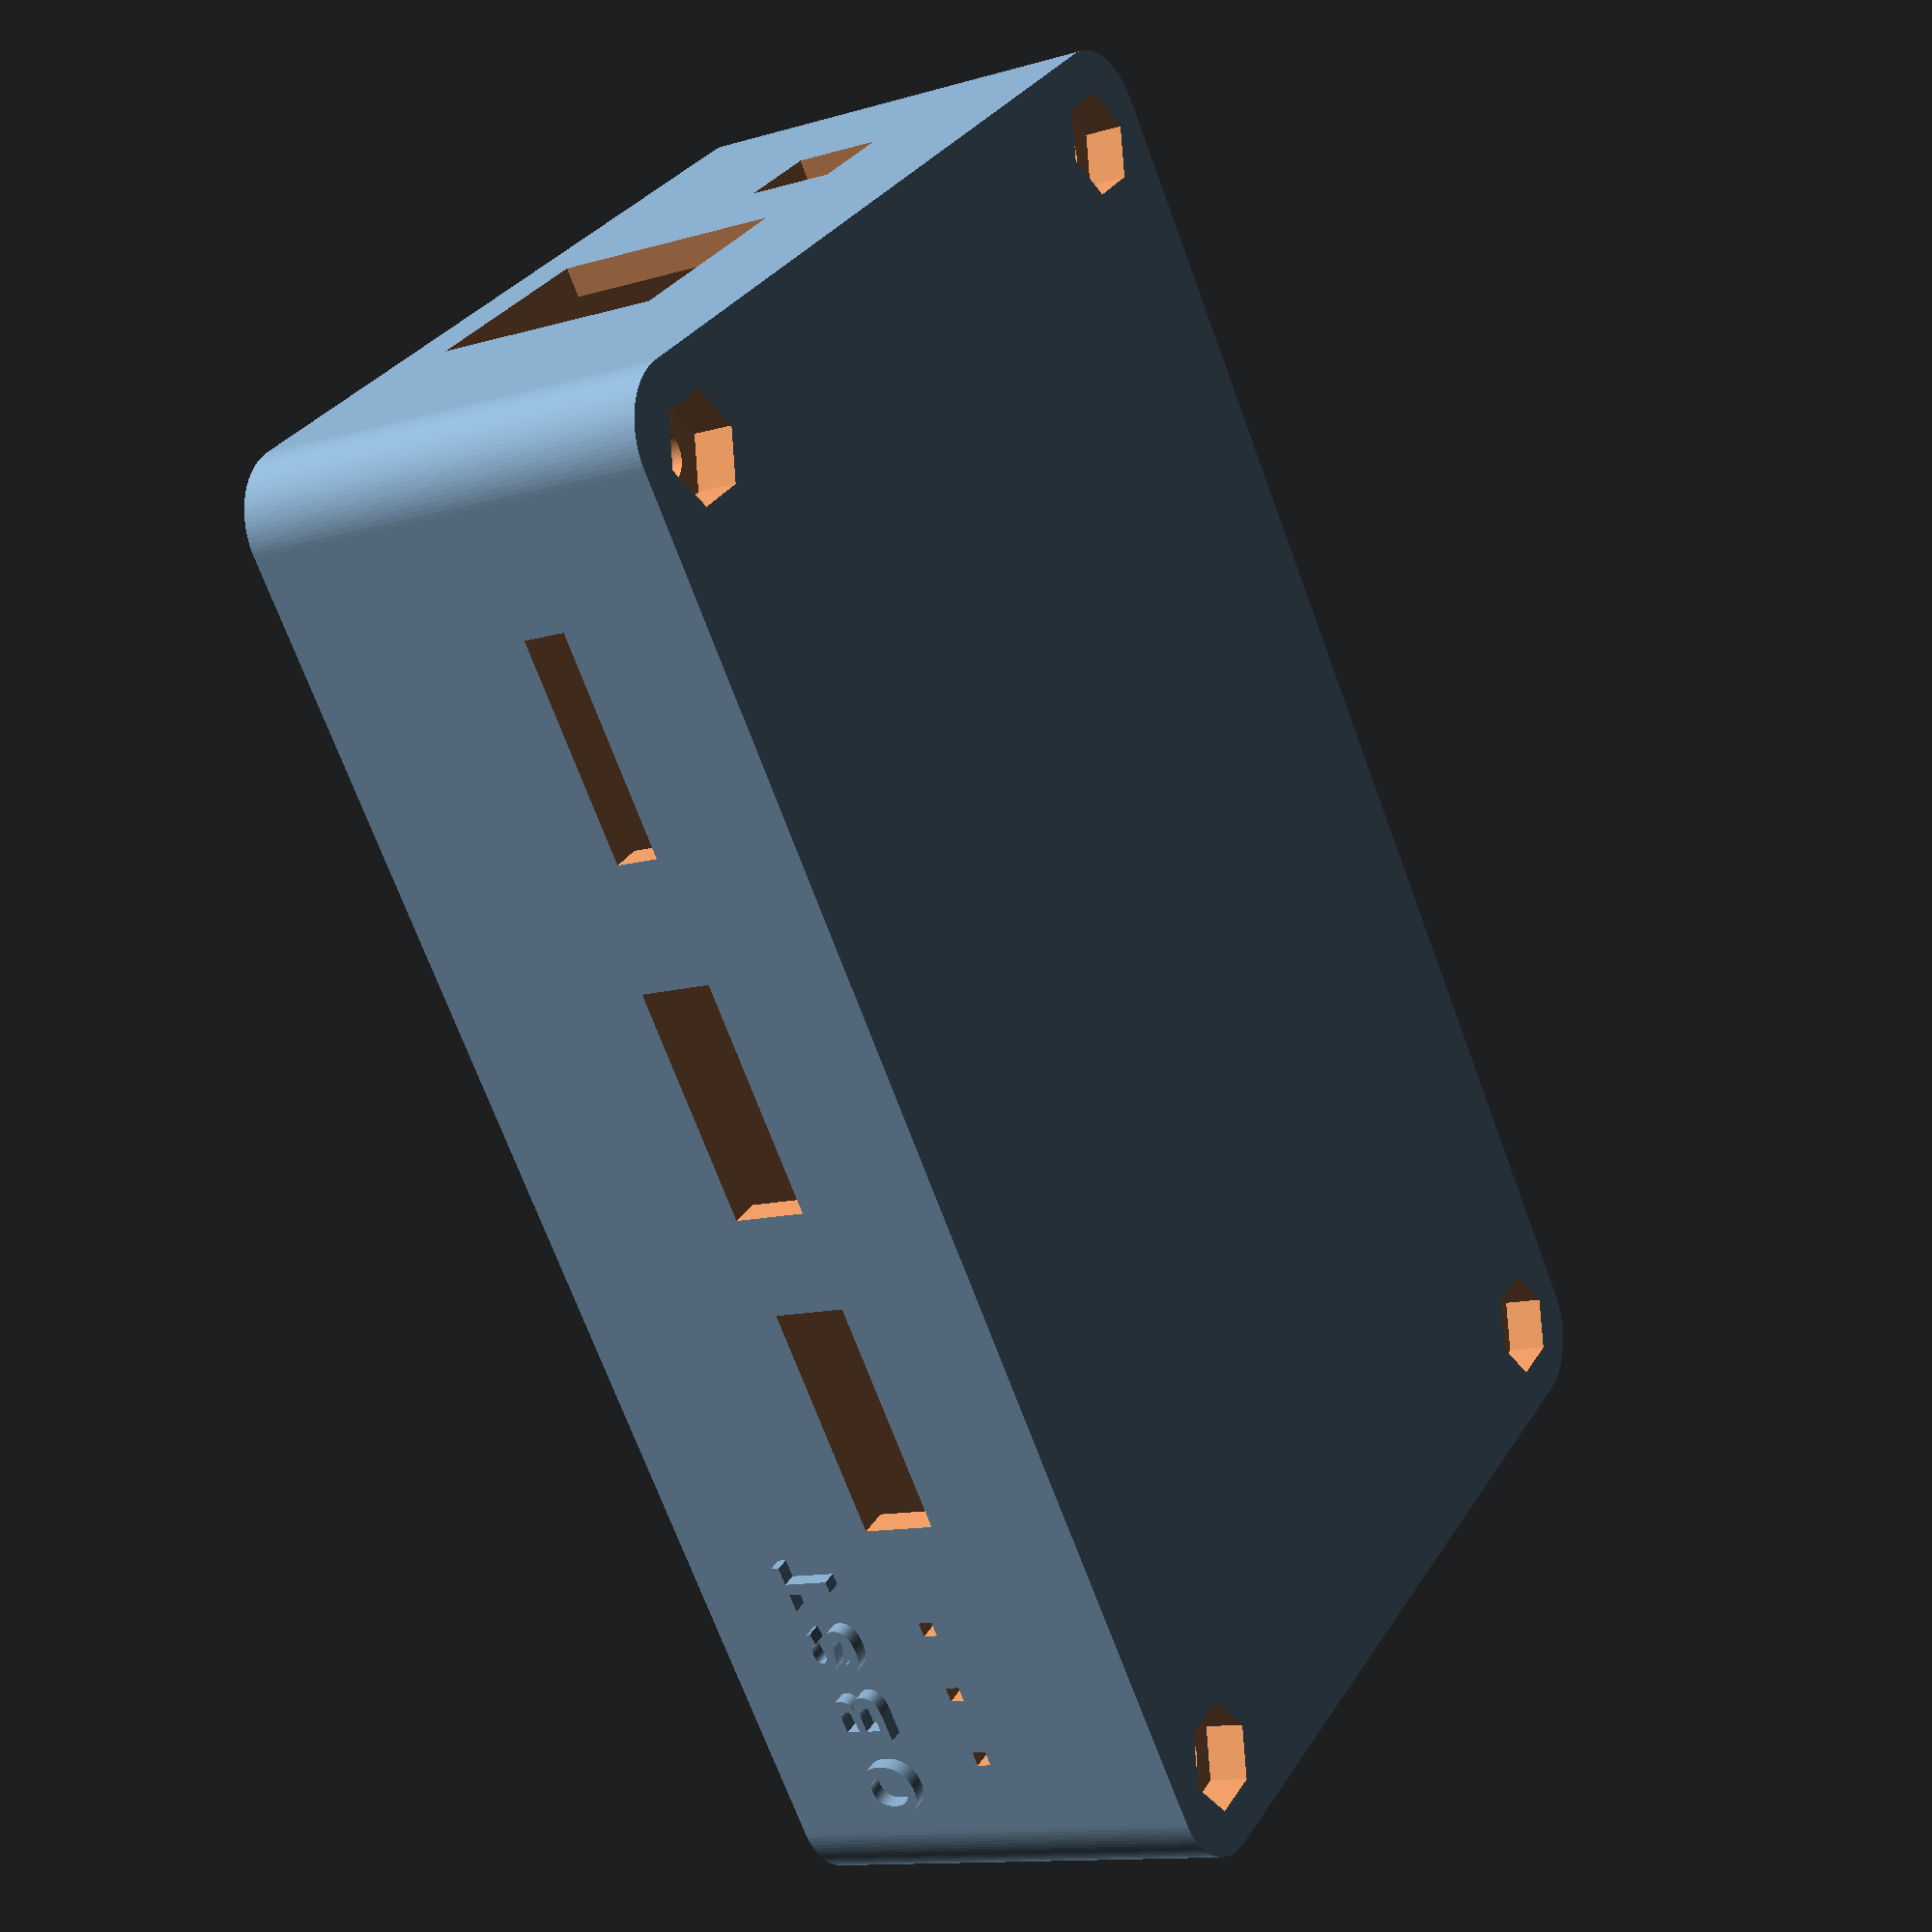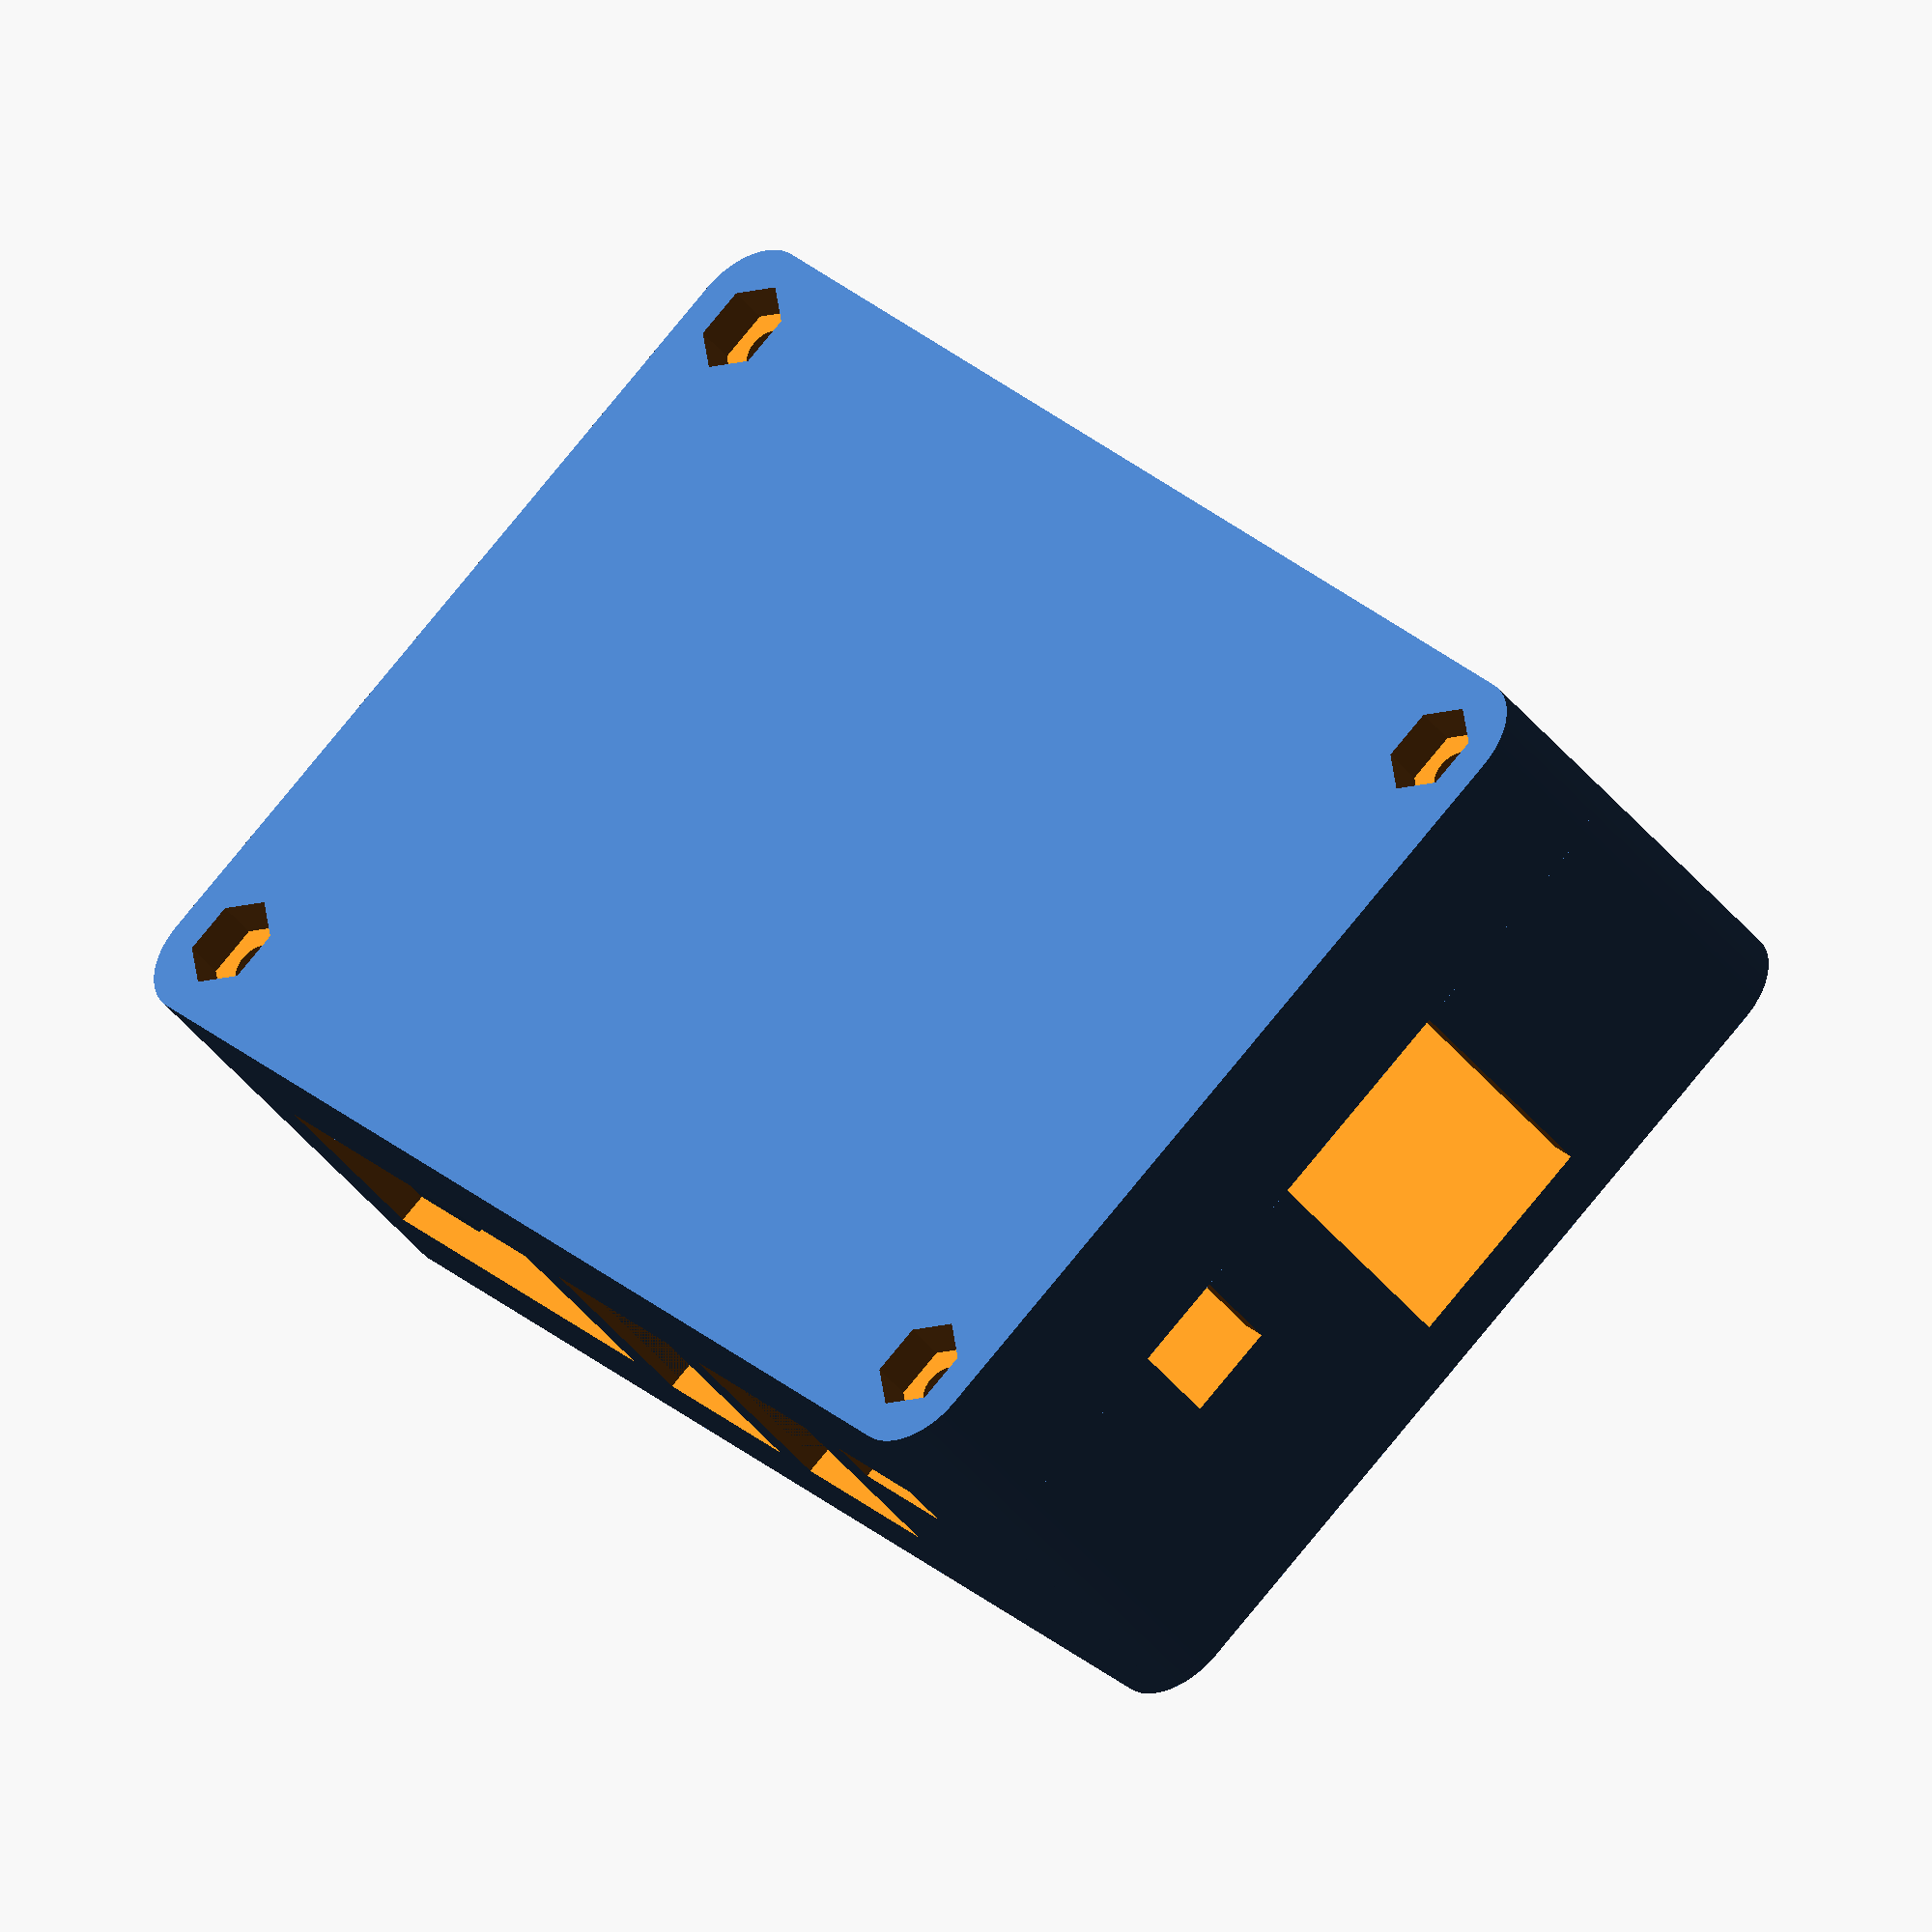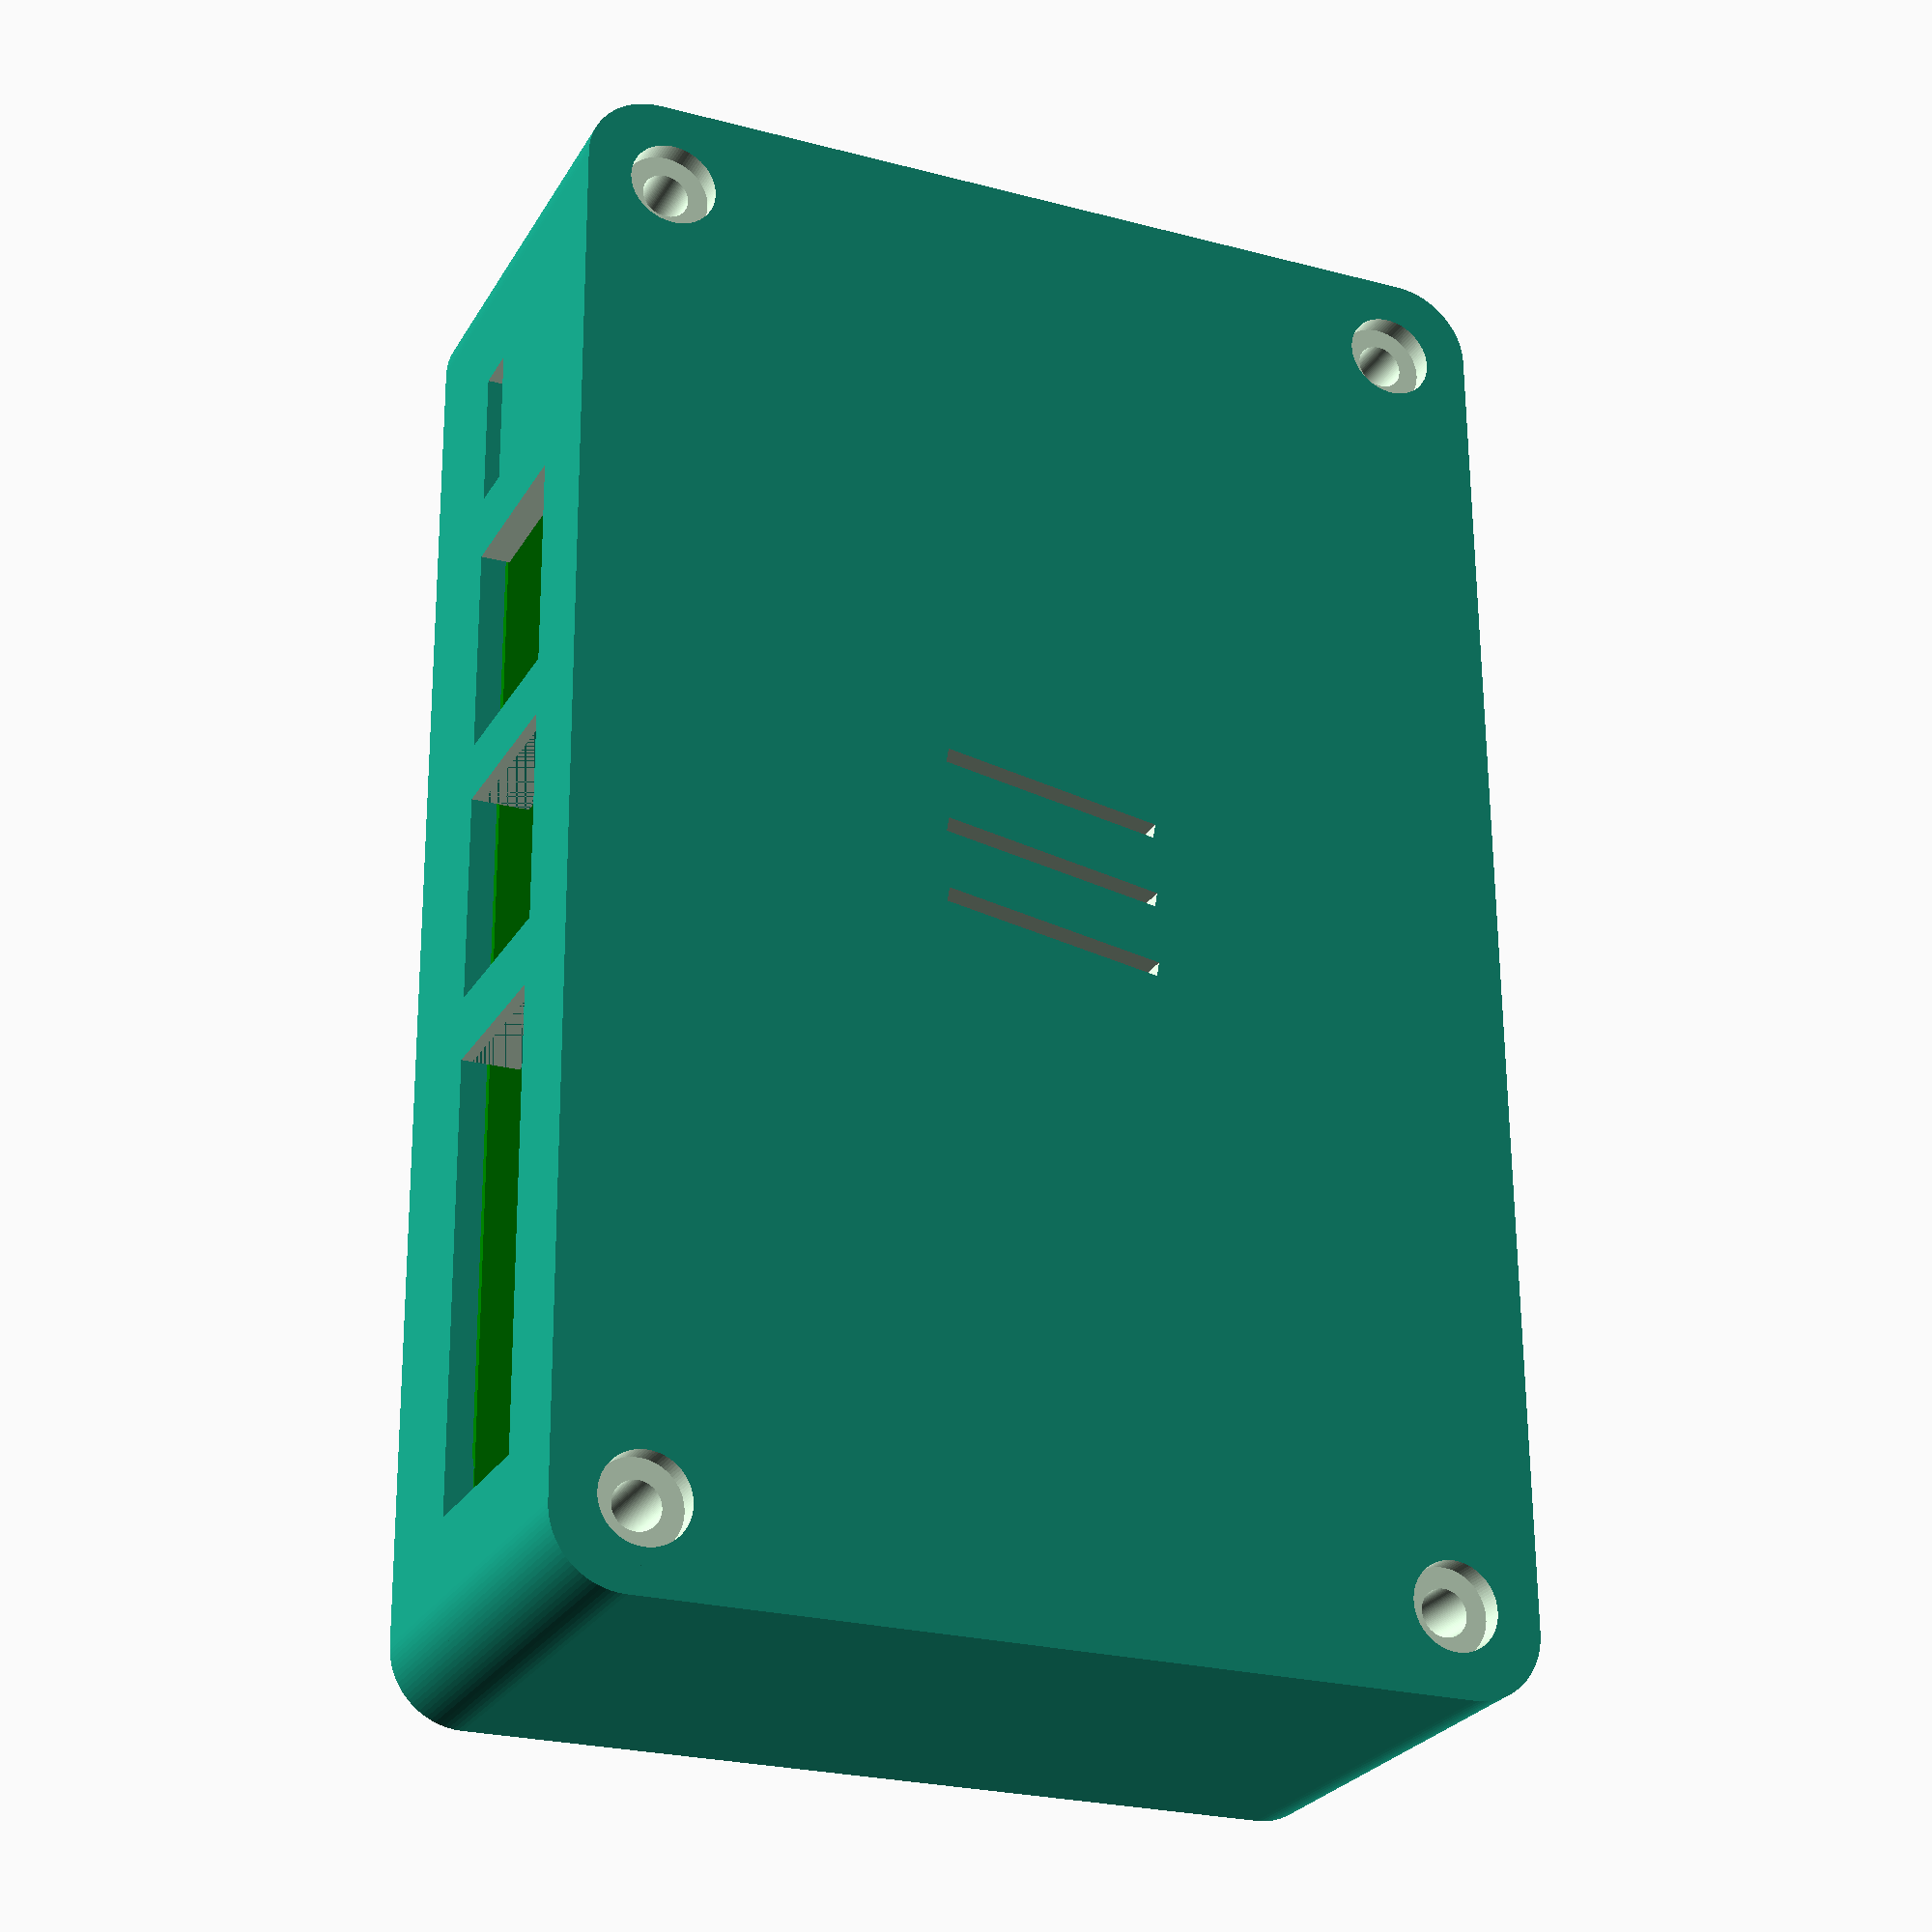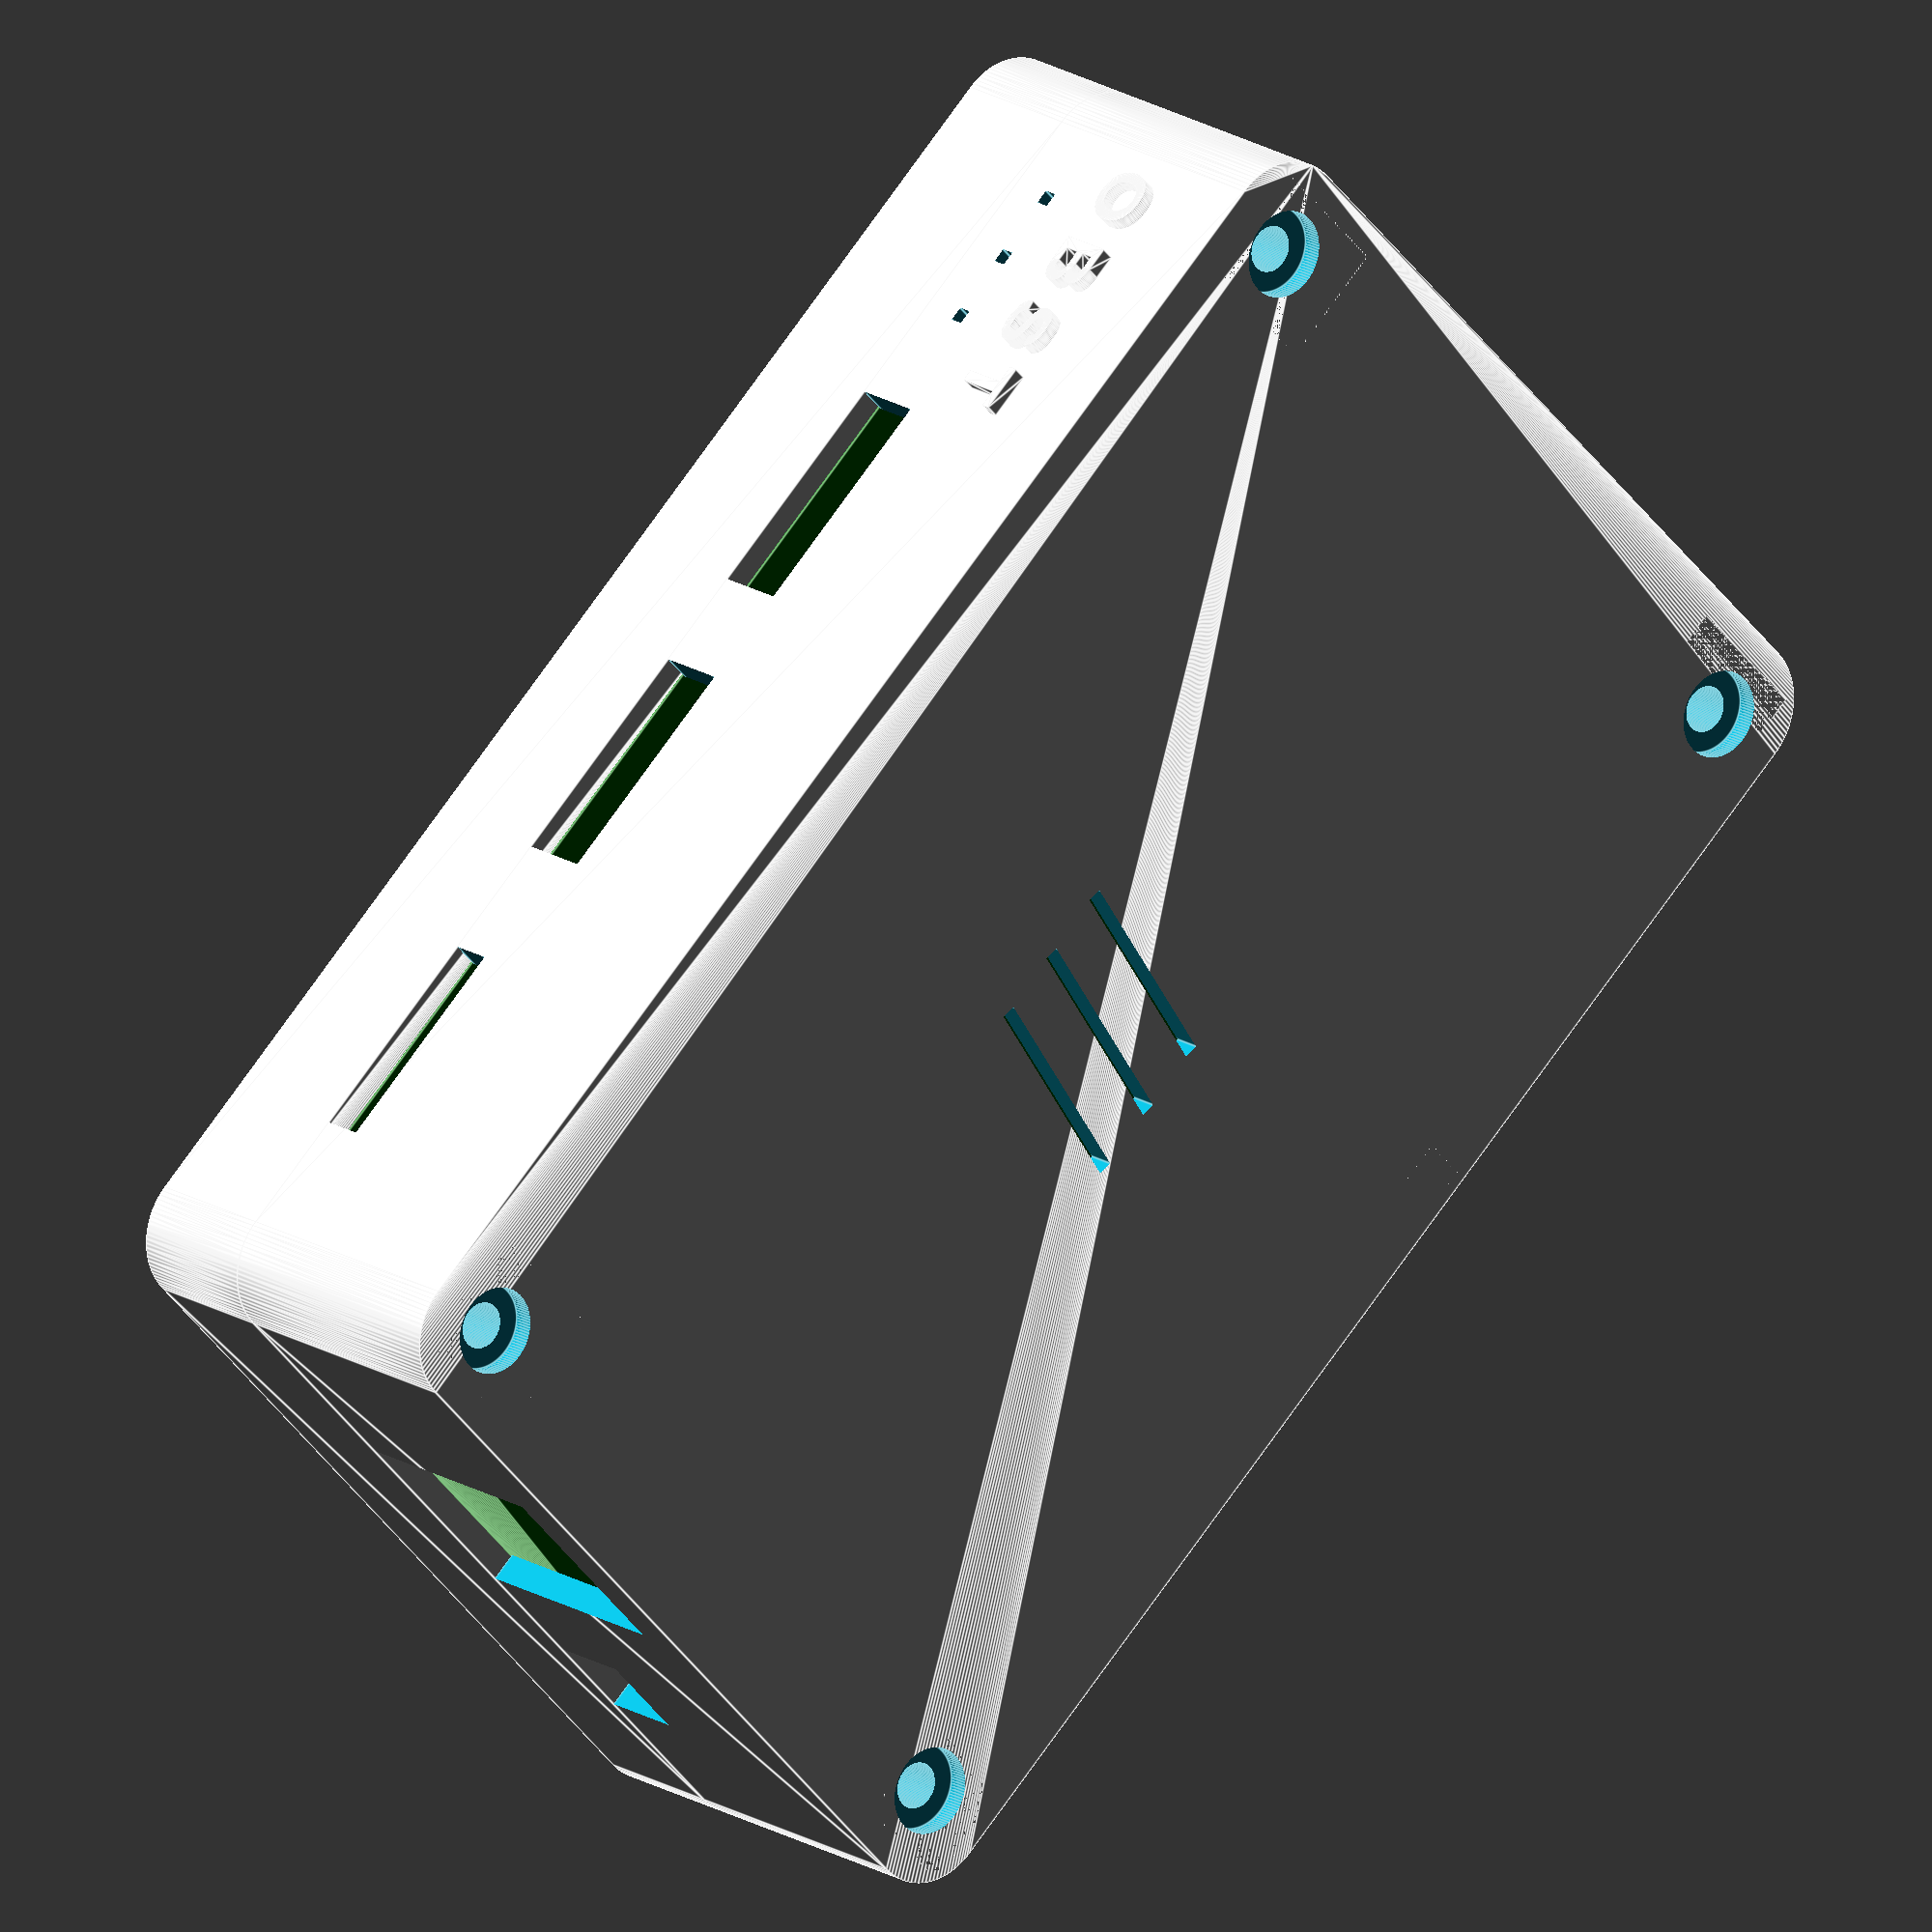
<openscad>
/*
 * Obst Case
 * Copyright (c) 2024 Lone Dynamics Corporation. All rights reserved.
 *
 * required hardware:
 *  - 4 x M3 x 30mm countersunk bolts
 *  - 4 x M3 nuts
 * 
 */

$fn = 100;

board_width = 62;
board_thickness = 1.404;
board_length = 100;
board_height = 1.6;
board_spacing = 2;

wall = 1.5;

translate([2,2,-1.6]) mdr_board();

translate([0,0,0])
	mdr_case_top();

translate([0,0,-10])
	mdr_case_bottom();

module mdr_board() {
	
	difference() {
		union() {
			color([0,0.5,0])
				roundedcube(board_width,board_length,board_thickness, 4);

		}
		translate([4, 4, -1]) cylinder(d=3.2, h=100);
		translate([4, 96, -1]) cylinder(d=3.2, h=100);
		translate([58, 4, -1]) cylinder(d=3.2, h=100);
		translate([58, 96, -1]) cylinder(d=3.2, h=100);
	}	
		
}

module mdr_case_top() {

		translate([0,25,19])
				rotate([90,0,270])
					translate([-62.5,-10,0])
						linear_extrude(1)
							text("O B S T", size=4, halign="center",
								font="Liberation Sans:style=Bold");

		// addl supports
		translate([62,30.5+(14.5/2)+2,0]) cube([3.25,4,20]);
		translate([62,49.5+(14.5/2)+1.5,0]) cube([3.25,4.425,20]);

				
		translate([2,2,0]) {
			difference() {
				union() {
					translate([0,0,0]) cube([10,9,20]);
					translate([0,91.65,0]) cube([10,8.5,20]);
					translate([55,0,0]) cube([8,7.5,20]);
					translate([52,91.65,0]) cube([10,8.5,20]);
				}		

				// bolt holes
				translate([4,4,0]) cylinder(d=3.2, h=50);
				translate([4,96,0]) cylinder(d=3.2, h=50);
				translate([58,4,0]) cylinder(d=3.2, h=50);
				translate([58,96,0]) cylinder(d=3.2, h=50);
				
				translate([4,4,18.5]) cylinder(d=6, h=2);
				translate([4,96,18.5]) cylinder(d=6, h=2);
				translate([58,4,18.5]) cylinder(d=6, h=2);
				translate([58,96,18.5]) cylinder(d=6, h=2);

			}

		}
	
		difference () {
			
			// body			
			union() {
				roundedcube(board_width+4,board_length+4,20,5);
			}
			
			translate([2,2,-0.01]) {
				
				translate([0,0,0]) roundedcube(board_width,board_length,20-2,5);

				// vents
				translate([66/2-(15/2)-2,104/2-2-5,15]) rotate([0,0,-10]) cube([15,1,20]);
				translate([66/2-(15/2)-2,104/2-2,15]) rotate([0,0,-10]) cube([15,1,20]);
				translate([66/2-(15/2)-2,104/2-2+5,15]) rotate([0,0,-10]) cube([15,1,20]);		
				
				// LED vents
				translate([-10,86-5,3]) cube([25,1,1]);
				translate([-10,86,3]) cube([25,1,1]);
				translate([-10,86+5,3]) cube([25,1,1]);
				
				// PMODA
				translate([-10,43.075-(16/2),0]) cube([25,16,5.1]);

				// PMODB
				translate([-10,65.95-(16/2),0]) cube([25,16,5.1]);

				// sd card
				translate([-10,19-(15/2),0])
					cube([15,15,3]);

				// usb host
				translate([25.5-(15/2),-5,0])
					cube([15,10,16.25]);
				
				// audio jack
				translate([44.5-(6.5/2),-5,0])
					cube([6.5,10,6]);
	
				// VGA
				translate([55,76.175-(31/2),0]) cube([30,31,12.5]);
	
				// PS/2
				translate([55,30.5-(14.5/2),-2]) cube([30,14.5,13+2]);
				translate([55,49-(14.5/2),-2]) cube([30,14.5,13+2]);
				
				// usb-c
				translate([55,14-(9.5/2),0])
					cube([10,9.5,3.25]);

				// bolt holes
				translate([4,4,0]) cylinder(d=3.2, h=50);
				translate([4,96,0]) cylinder(d=3.2, h=50);
				translate([58,4,0]) cylinder(d=3.2, h=50);
				translate([58,96,0]) cylinder(d=3.2, h=50);
				
				translate([4,4,18.5]) cylinder(d=6, h=2);
				translate([4,96,18.5]) cylinder(d=6, h=2);
				translate([58,4,18.5]) cylinder(d=6, h=2);
				translate([58,96,18.5]) cylinder(d=6, h=2);
		
			}

		}				
		
}

module mdr_case_bottom() {

		difference () {
			
			union() {
				roundedcube(board_width+4,board_length+4,10,5);
			}
						
			translate([2,2,0]) {
				
				translate([8,-0.1,2]) roundedcube(board_width-8-8,board_length+0.2,10,5);
				translate([-0.25,8,2]) roundedcube(board_width+0.5,board_length-16,10,5);
			
				translate([-0.125,-0.125, 10-1.65])
					roundedcube(board_width+0.25,board_length+0.25, 10, 4);
				
				// bolt holes
				translate([4,4,0]) cylinder(d=3.2, h=50);
				translate([4,96,0]) cylinder(d=3.2, h=50);
				translate([58,4,0]) cylinder(d=3.2, h=50);
				translate([58,96,0]) cylinder(d=3.2, h=50);

				// nut holes
				translate([4,4,-1.75]) cylinder(d=7, h=4.5, $fn=6);
				translate([4,96,-1.75]) cylinder(d=7, h=4.5, $fn=6);
				translate([58,4,-1.75]) cylinder(d=7, h=4.5, $fn=6);
				translate([58,96,-1.75]) cylinder(d=7, h=4.5, $fn=6);


			}

		}
		
}

// https://gist.github.com/tinkerology/ae257c5340a33ee2f149ff3ae97d9826
module roundedcube(xx, yy, height, radius)
{
    translate([0,0,height/2])
    hull()
    {
        translate([radius,radius,0])
        cylinder(height,radius,radius,true);

        translate([xx-radius,radius,0])
        cylinder(height,radius,radius,true);

        translate([xx-radius,yy-radius,0])
        cylinder(height,radius,radius,true);

        translate([radius,yy-radius,0])
        cylinder(height,radius,radius,true);
    }
}

</openscad>
<views>
elev=12.2 azim=217.6 roll=124.4 proj=p view=solid
elev=44.3 azim=38.3 roll=215.9 proj=o view=wireframe
elev=205.5 azim=359.5 roll=203.8 proj=p view=wireframe
elev=162.8 azim=226.8 roll=217.8 proj=o view=edges
</views>
